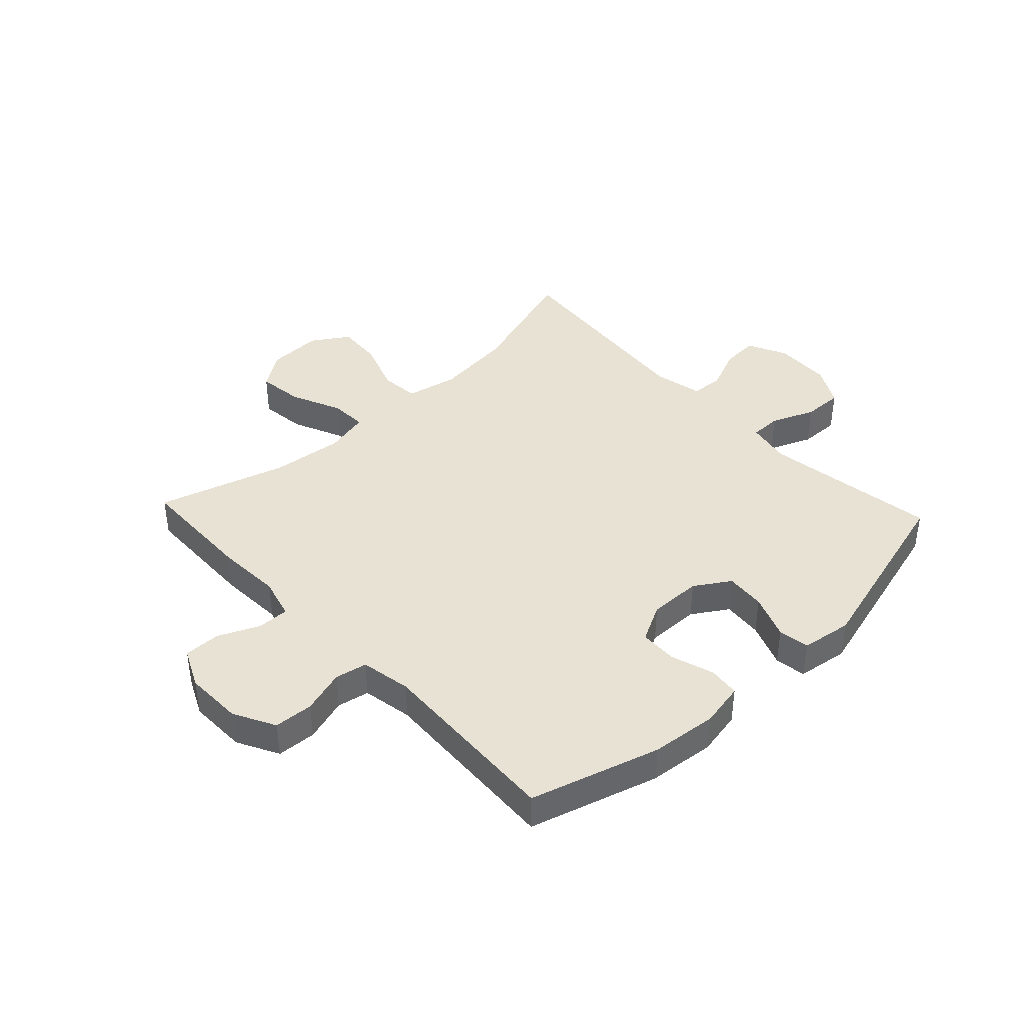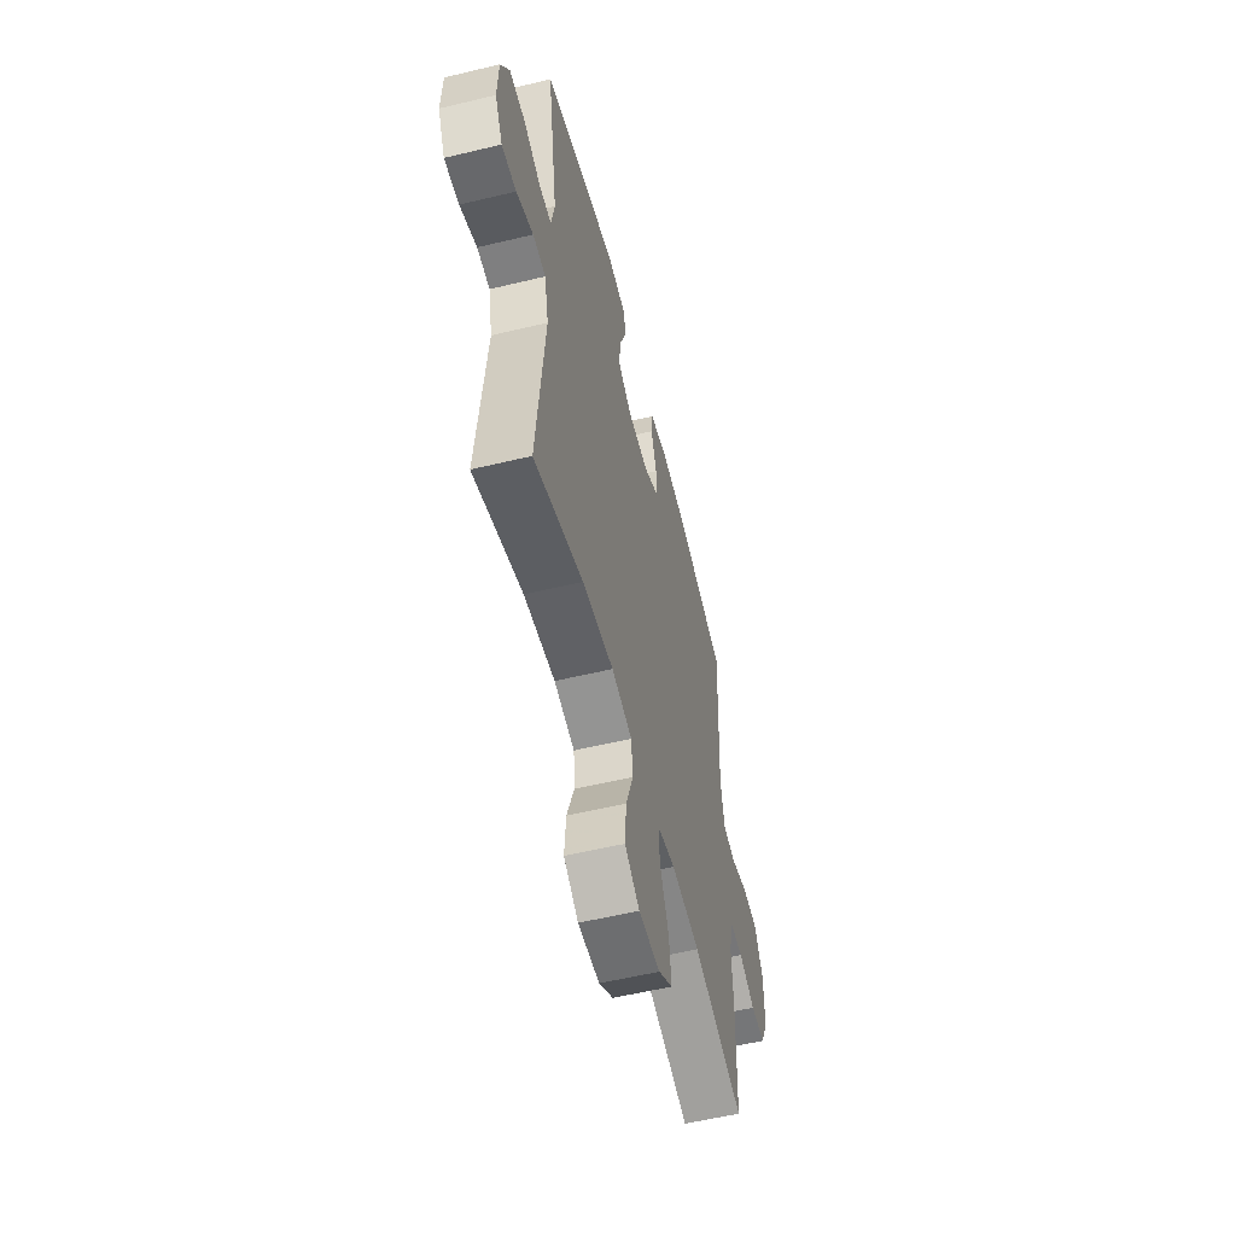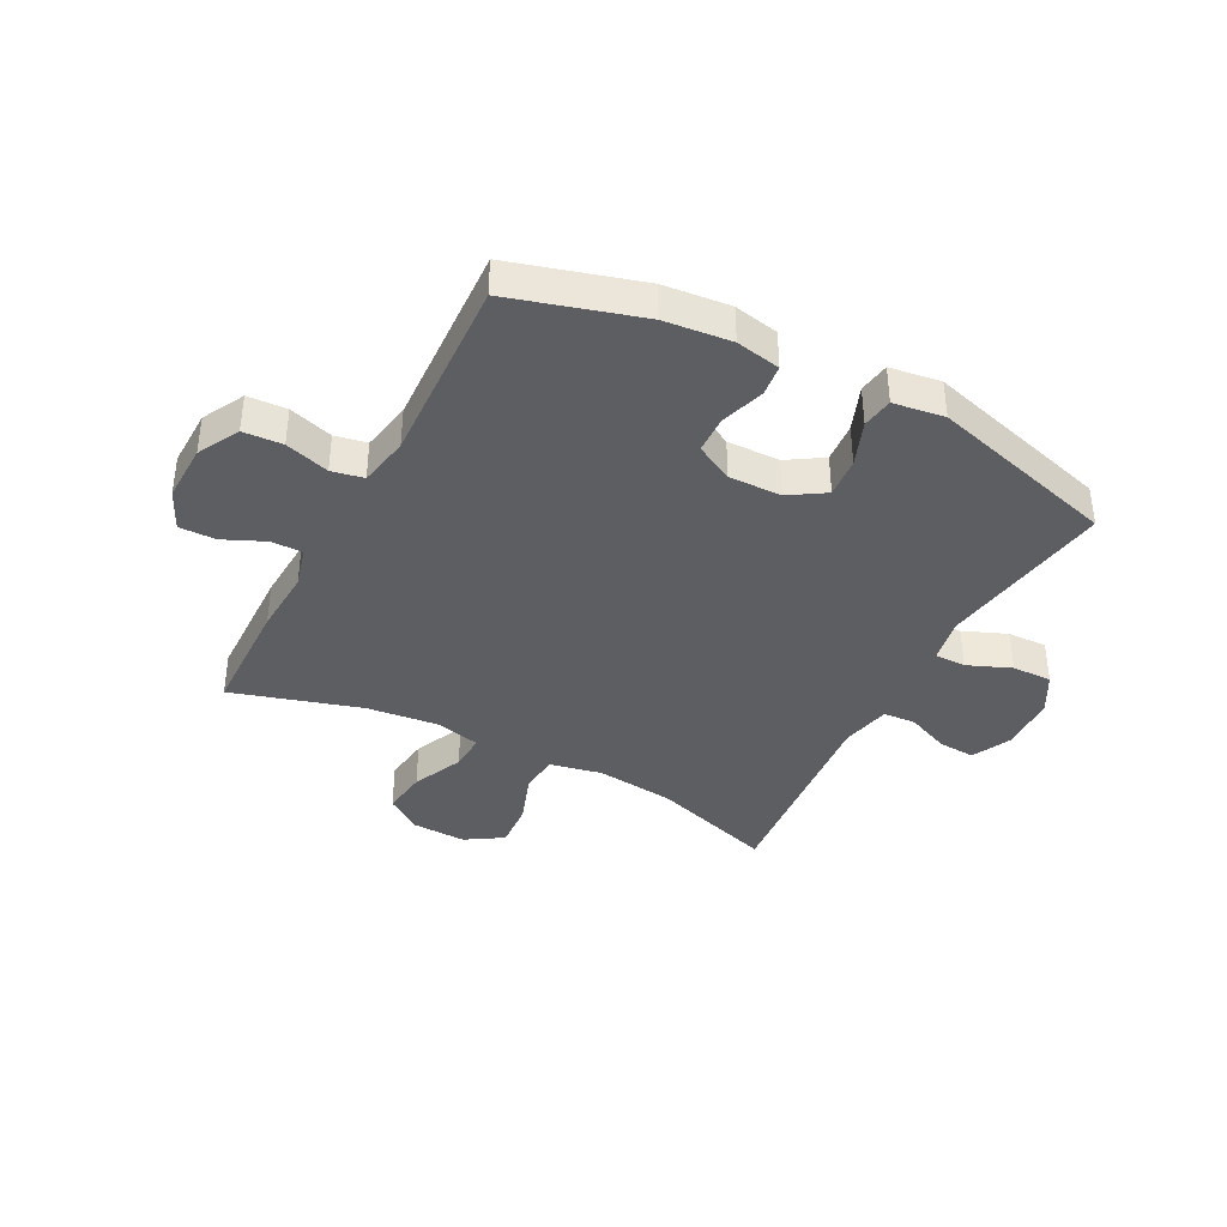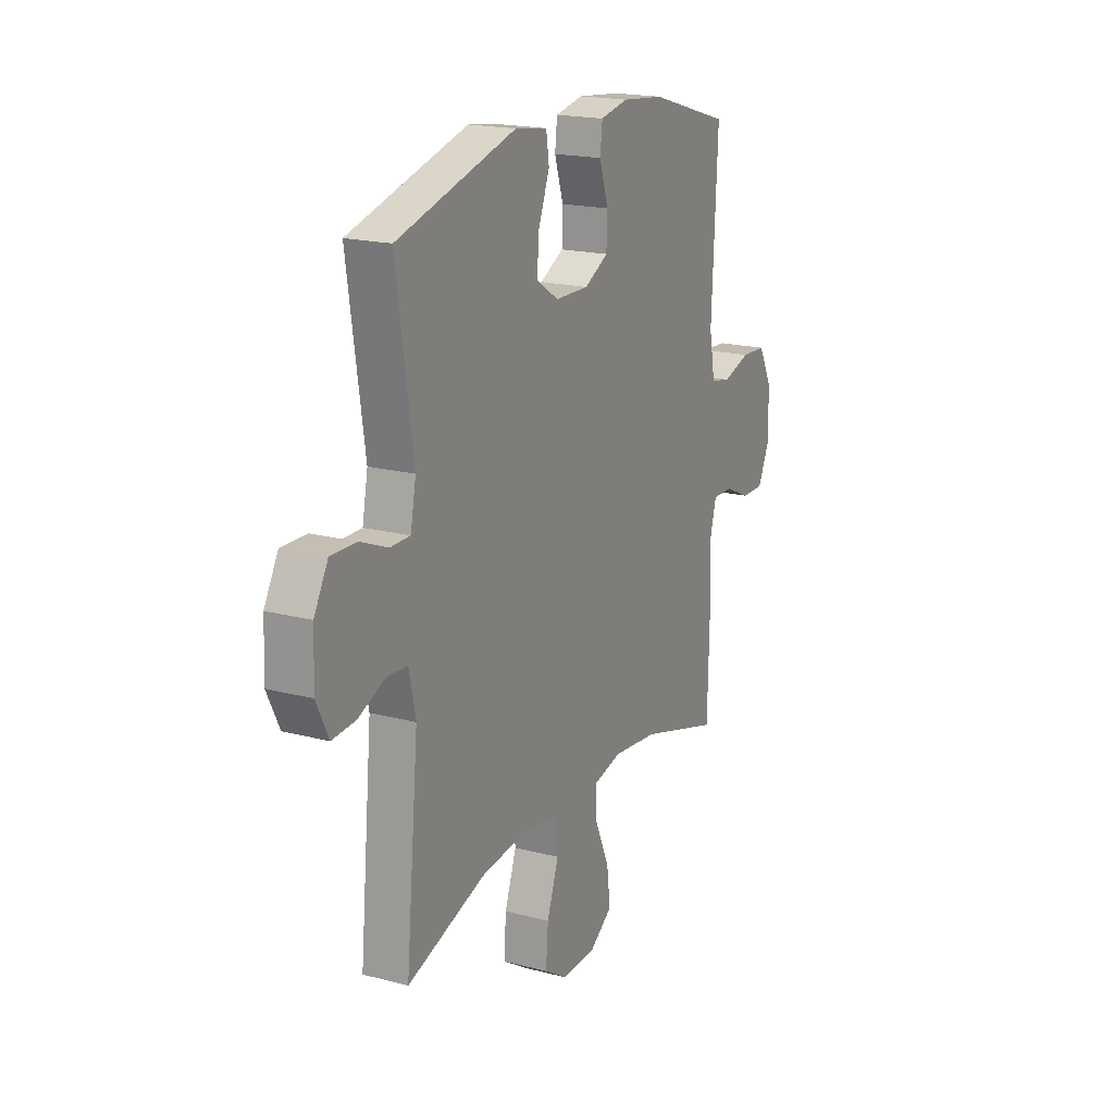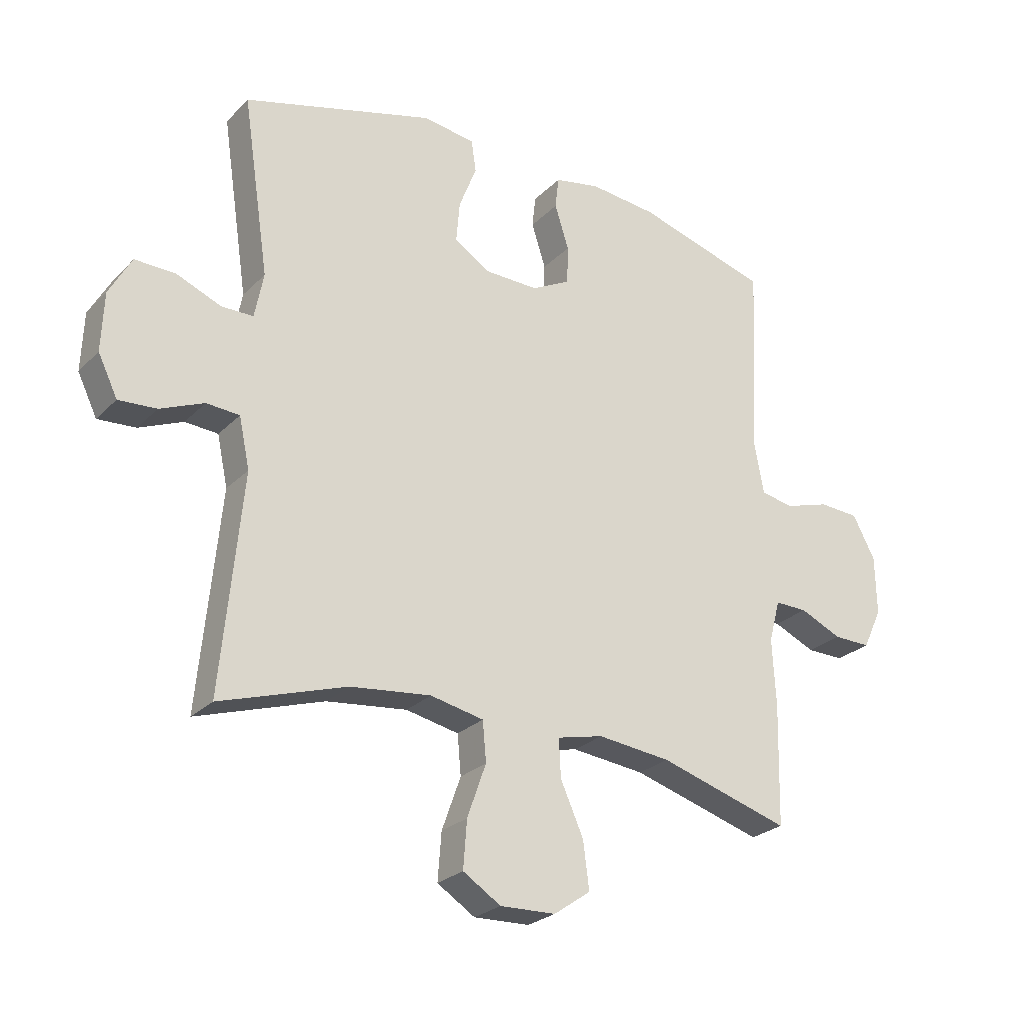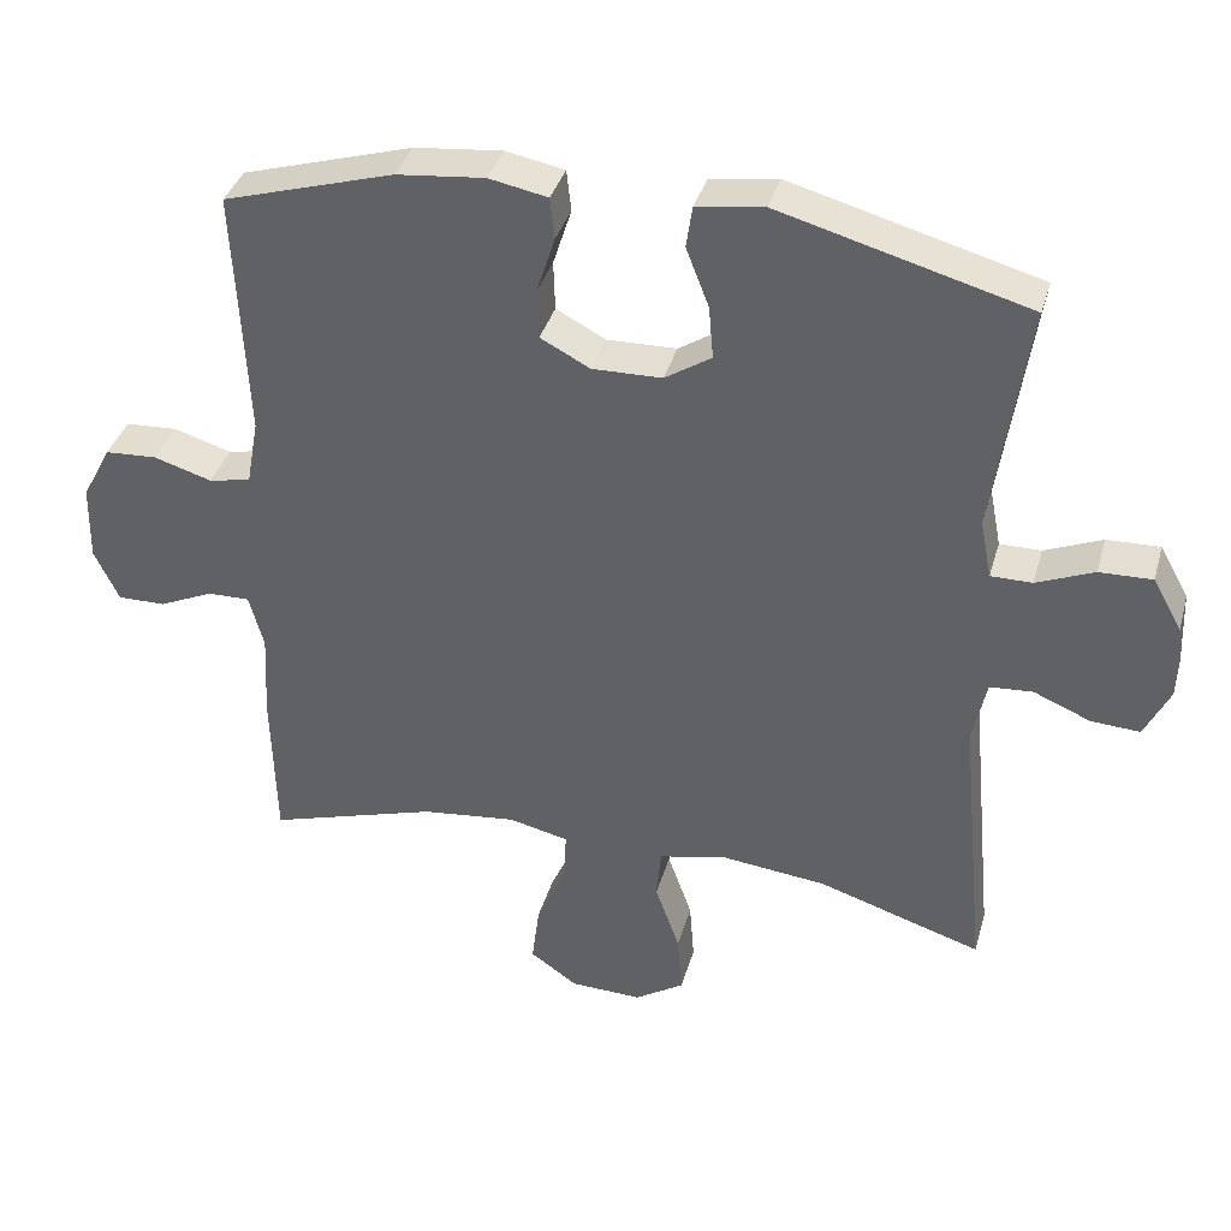
<metadata>
{"format":"obj","ext":"obj","renderer":"f3d","projection":"perspective","resolution":1024,"background":"white","views":[{"elev":40.8,"azim":-43.2,"up":"+Y"},{"elev":-55.9,"azim":104.2,"up":"+Z"},{"elev":-38.7,"azim":-27.8,"up":"+Y"},{"elev":19.0,"azim":116.4,"up":"+Z"},{"elev":-25.5,"azim":146.8,"up":"+Z"},{"elev":37.1,"azim":15.4,"up":"+Z"}]}
</metadata>
<code>
v -0.5 0.07 0.5
v -0.277 0.07 0.566
v -0.162 0.07 0.578
v -0.085 0.07 0.563
v -0.079 0.07 0.509
v -0.103 0.07 0.434
v -0.101 0.07 0.369
v -0.036 0.07 0.335
v 0.055 0.07 0.337
v 0.116 0.07 0.376
v 0.11 0.07 0.445
v 0.08 0.07 0.522
v 0.088 0.07 0.576
v 0.176 0.07 0.589
v 0.5 0.07 0.5
v 0.455 0.07 0.198
v 0.47 0.07 0.121
v 0.524 0.07 0.121
v 0.599 0.07 0.152
v 0.668 0.07 0.154
v 0.706 0.07 0.086
v 0.71 0.07 -0.013
v 0.677 0.07 -0.081
v 0.613 0.07 -0.077
v 0.539 0.07 -0.046
v 0.483 0.07 -0.05
v 0.465 0.07 -0.135
v 0.5 0.07 -0.5
v 0.286 0.07 -0.432
v 0.15 0.07 -0.417
v 0.06 0.07 -0.436
v 0.054 0.07 -0.503
v 0.086 0.07 -0.593
v 0.092 0.07 -0.673
v 0.028 0.07 -0.714
v -0.066 0.07 -0.711
v -0.128 0.07 -0.668
v -0.118 0.07 -0.589
v -0.079 0.07 -0.501
v -0.076 0.07 -0.437
v -0.154 0.07 -0.419
v -0.278 0.07 -0.433
v -0.5 0.07 -0.5
v -0.505 0.07 -0.295
v -0.499 0.07 -0.182
v -0.518 0.07 -0.111
v -0.573 0.07 -0.112
v -0.644 0.07 -0.144
v -0.707 0.07 -0.145
v -0.739 0.07 -0.077
v -0.737 0.07 0.023
v -0.699 0.07 0.095
v -0.631 0.07 0.099
v -0.555 0.07 0.076
v -0.5 0.07 0.087
v -0.484 0.07 0.174
v -0.5 0 0.5
v -0.277 0 0.566
v -0.162 0 0.578
v -0.085 0 0.563
v -0.079 0 0.509
v -0.103 0 0.434
v -0.101 0 0.369
v -0.036 0 0.335
v 0.055 0 0.337
v 0.116 0 0.376
v 0.11 0 0.445
v 0.08 0 0.522
v 0.088 0 0.576
v 0.176 0 0.589
v 0.5 0 0.5
v 0.455 0 0.198
v 0.47 0 0.121
v 0.524 0 0.121
v 0.599 0 0.152
v 0.668 0 0.154
v 0.706 0 0.086
v 0.71 0 -0.013
v 0.677 0 -0.081
v 0.613 0 -0.077
v 0.539 0 -0.046
v 0.483 0 -0.05
v 0.465 0 -0.135
v 0.5 0 -0.5
v 0.286 0 -0.432
v 0.15 0 -0.417
v 0.06 0 -0.436
v 0.054 0 -0.503
v 0.086 0 -0.593
v 0.092 0 -0.673
v 0.028 0 -0.714
v -0.066 0 -0.711
v -0.128 0 -0.668
v -0.118 0 -0.589
v -0.079 0 -0.501
v -0.076 0 -0.437
v -0.154 0 -0.419
v -0.278 0 -0.433
v -0.5 0 -0.5
v -0.505 0 -0.295
v -0.499 0 -0.182
v -0.518 0 -0.111
v -0.573 0 -0.112
v -0.644 0 -0.144
v -0.707 0 -0.145
v -0.739 0 -0.077
v -0.737 0 0.023
v -0.699 0 0.095
v -0.631 0 0.099
v -0.555 0 0.076
v -0.5 0 0.087
v -0.484 0 0.174
f 52 53 54
f 51 52 54
f 50 51 54
f 49 50 54
f 48 49 54
f 47 48 54
f 46 47 54 55
f 45 46 55 56
f 42 43 44 45
f 41 42 45 56
f 37 38 39
f 36 37 39
f 35 36 39
f 34 35 39
f 33 34 39
f 32 33 39
f 31 32 39 40
f 56 1 2
f 41 56 2
f 40 41 2
f 31 40 2
f 30 31 2
f 23 24 25
f 22 23 25
f 21 22 25
f 20 21 25
f 19 20 25
f 18 19 25
f 17 18 25 26
f 16 17 26 27
f 14 15 16
f 13 14 16
f 12 13 16
f 11 12 16
f 10 11 16 27
f 4 5 6
f 3 4 6
f 2 3 6
f 2 6 7
f 29 30 2 7
f 27 28 29
f 10 27 29
f 9 10 29
f 8 9 29
f 7 8 29
f 110 109 108
f 110 108 107
f 110 107 106
f 110 106 105
f 110 105 104
f 110 104 103
f 111 110 103 102
f 112 111 102 101
f 101 100 99 98
f 112 101 98 97
f 95 94 93
f 95 93 92
f 95 92 91
f 95 91 90
f 95 90 89
f 95 89 88
f 96 95 88 87
f 58 57 112
f 58 112 97
f 58 97 96
f 58 96 87
f 58 87 86
f 81 80 79
f 81 79 78
f 81 78 77
f 81 77 76
f 81 76 75
f 81 75 74
f 82 81 74 73
f 83 82 73 72
f 72 71 70
f 72 70 69
f 72 69 68
f 72 68 67
f 83 72 67 66
f 62 61 60
f 62 60 59
f 62 59 58
f 63 62 58
f 63 58 86 85
f 85 84 83
f 85 83 66
f 85 66 65
f 85 65 64
f 85 64 63
f 1 57 58 2
f 2 58 59 3
f 3 59 60 4
f 4 60 61 5
f 5 61 62 6
f 6 62 63 7
f 7 63 64 8
f 8 64 65 9
f 9 65 66 10
f 10 66 67 11
f 11 67 68 12
f 12 68 69 13
f 13 69 70 14
f 14 70 71 15
f 15 71 72 16
f 16 72 73 17
f 17 73 74 18
f 18 74 75 19
f 19 75 76 20
f 20 76 77 21
f 21 77 78 22
f 22 78 79 23
f 23 79 80 24
f 24 80 81 25
f 25 81 82 26
f 26 82 83 27
f 27 83 84 28
f 28 84 85 29
f 29 85 86 30
f 30 86 87 31
f 31 87 88 32
f 32 88 89 33
f 33 89 90 34
f 34 90 91 35
f 35 91 92 36
f 36 92 93 37
f 37 93 94 38
f 38 94 95 39
f 39 95 96 40
f 40 96 97 41
f 41 97 98 42
f 42 98 99 43
f 43 99 100 44
f 44 100 101 45
f 45 101 102 46
f 46 102 103 47
f 47 103 104 48
f 48 104 105 49
f 49 105 106 50
f 50 106 107 51
f 51 107 108 52
f 52 108 109 53
f 53 109 110 54
f 54 110 111 55
f 55 111 112 56
f 56 112 57 1

</code>
